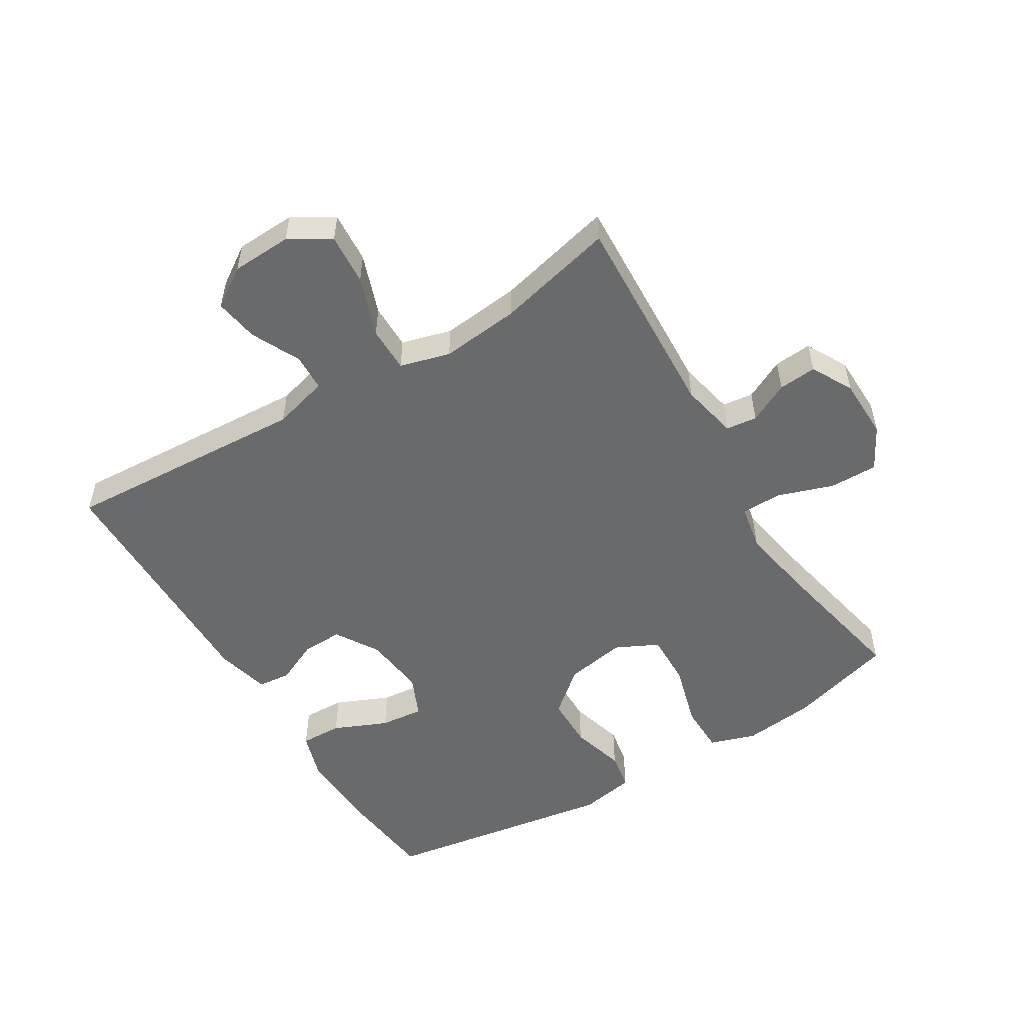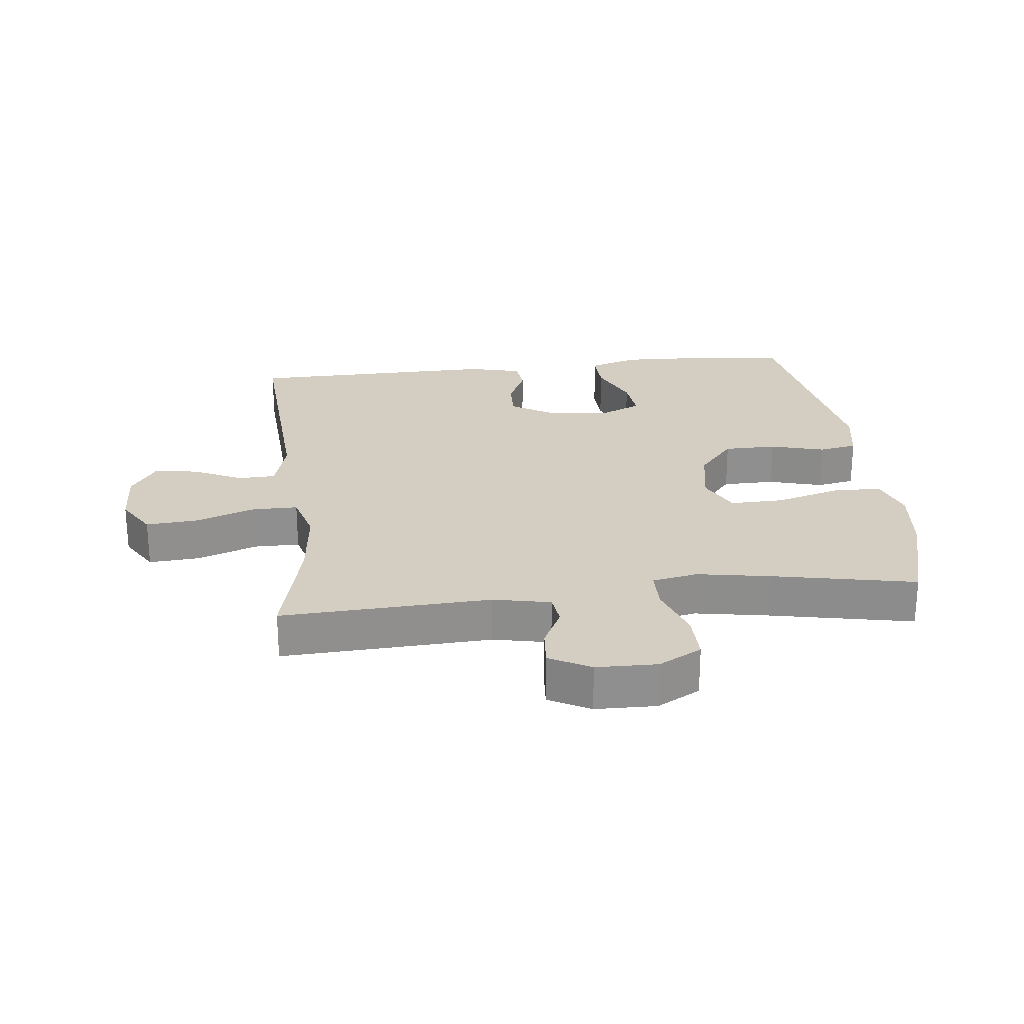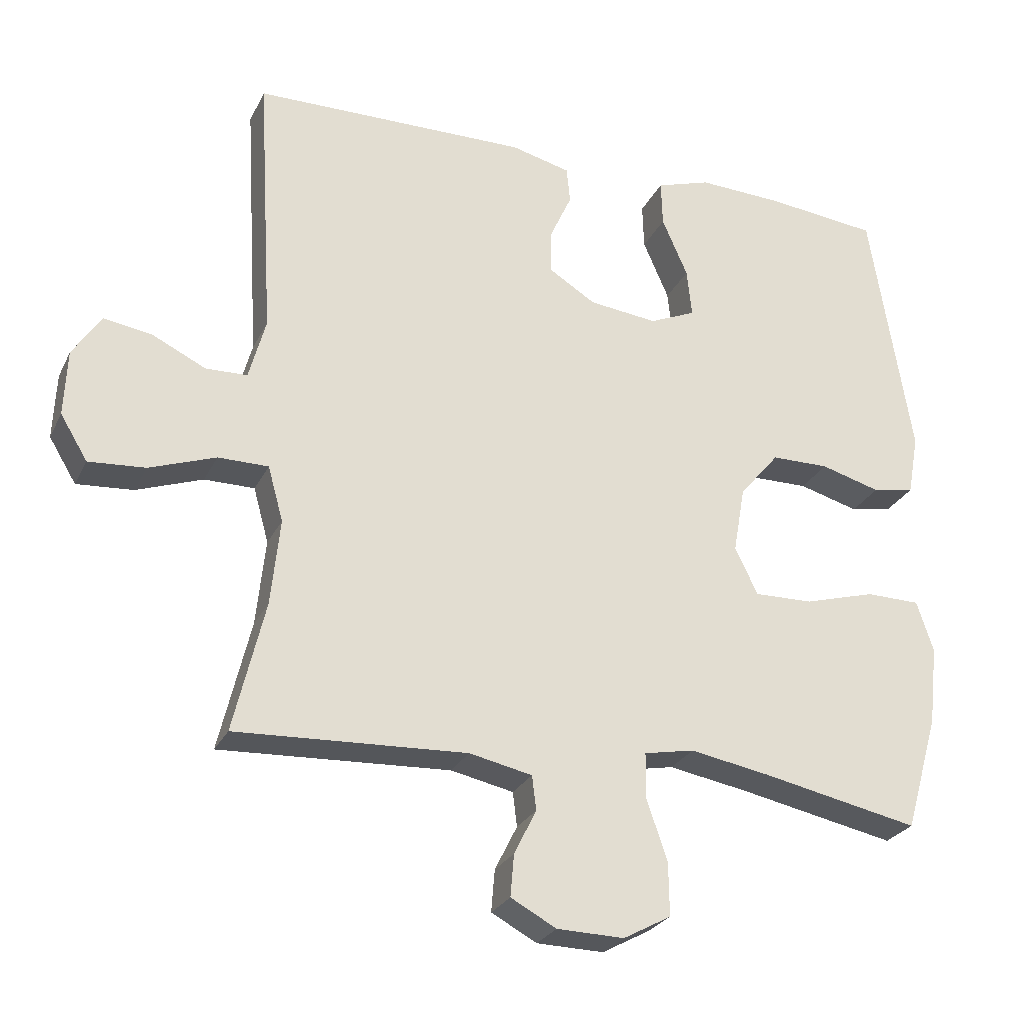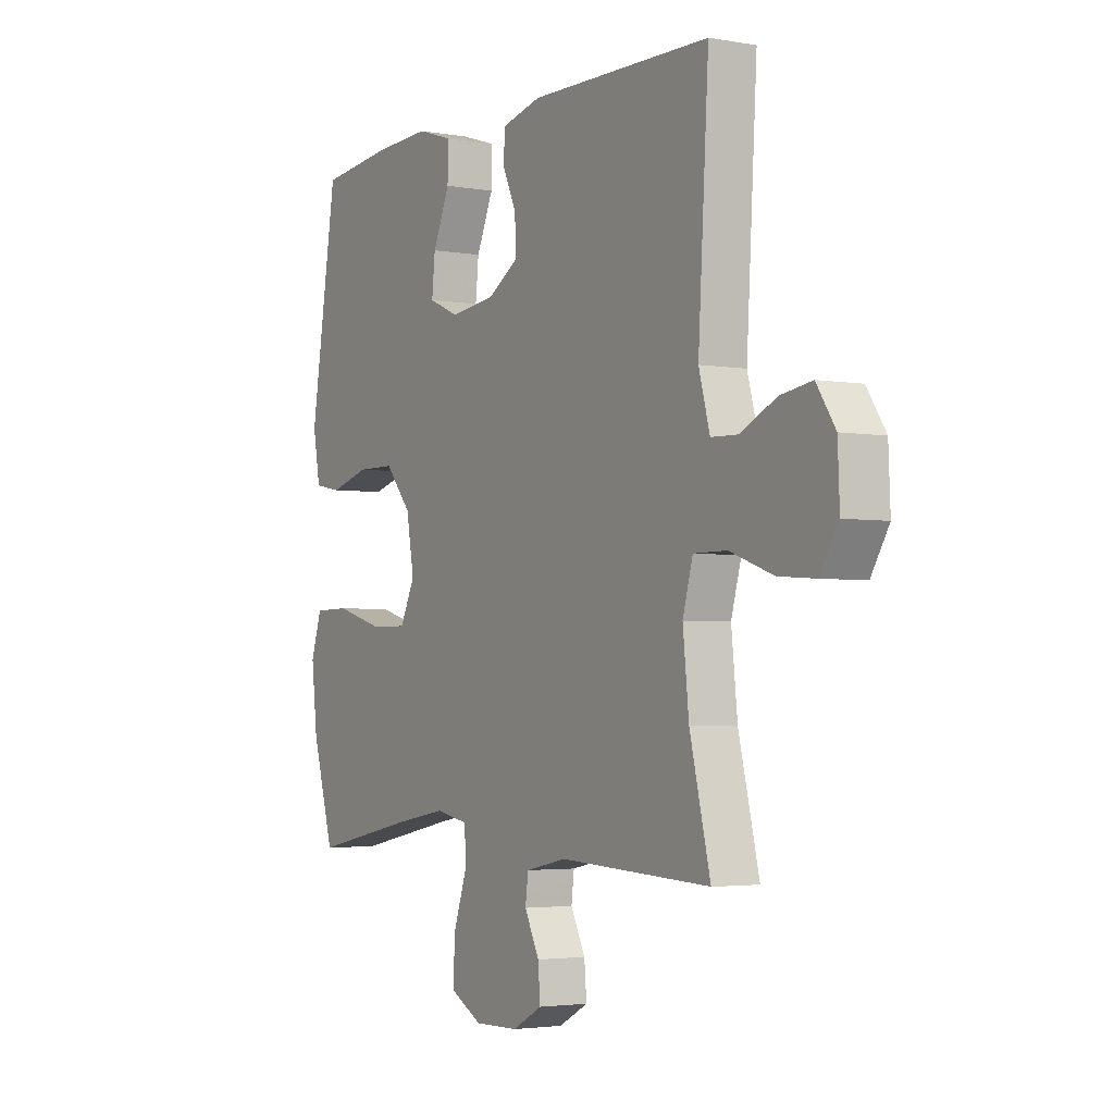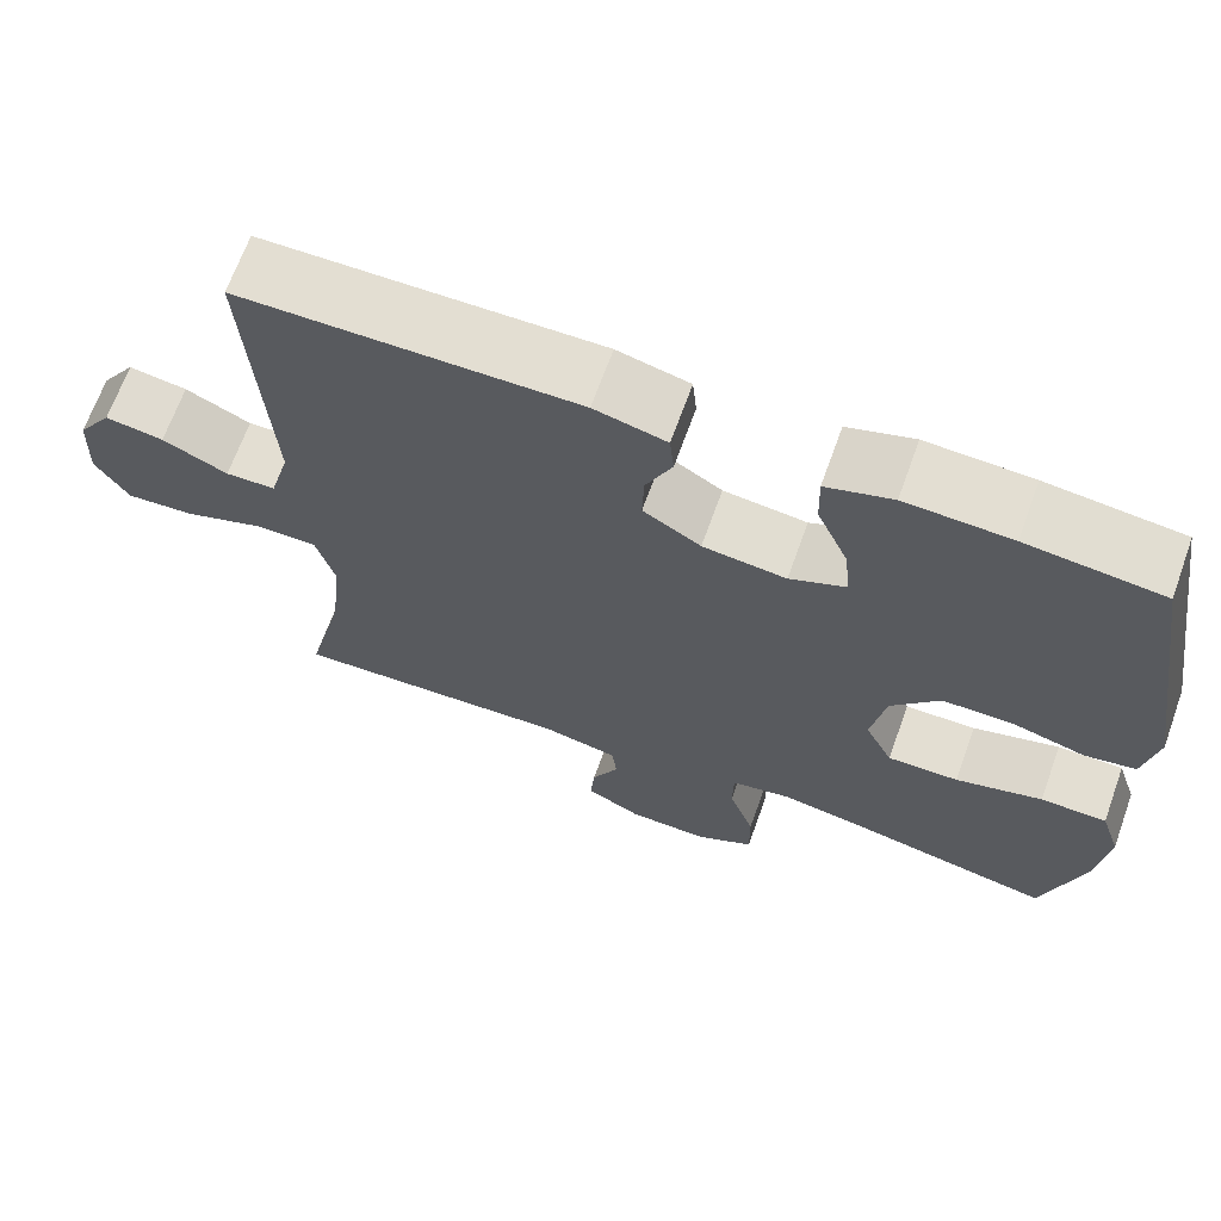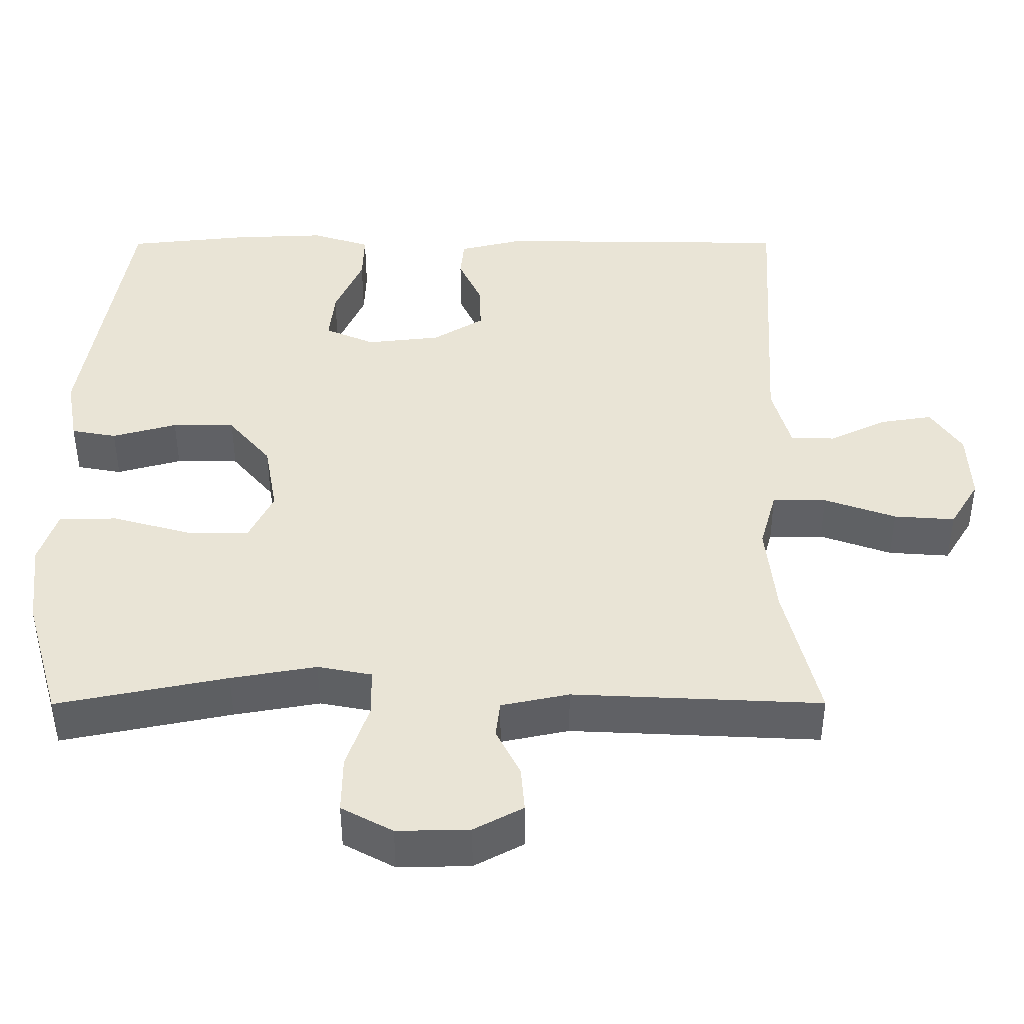
<metadata>
{"format":"obj","ext":"obj","renderer":"f3d","projection":"perspective","resolution":1024,"background":"white","views":[{"elev":-52.9,"azim":121.4,"up":"+Y"},{"elev":25.0,"azim":173.5,"up":"+Y"},{"elev":-26.5,"azim":158.5,"up":"+Z"},{"elev":-3.2,"azim":58.9,"up":"+Z"},{"elev":67.5,"azim":-160.2,"up":"+Z"},{"elev":-47.5,"azim":0.1,"up":"+Z"}]}
</metadata>
<code>
v -0.5 0.07 -0.5
v -0.548 0.07 -0.334
v -0.561 0.07 -0.22
v -0.537 0.07 -0.147
v -0.459 0.07 -0.146
v -0.357 0.07 -0.175
v -0.273 0.07 -0.177
v -0.24 0.07 -0.11
v -0.257 0.07 -0.014
v -0.314 0.07 0.054
v -0.397 0.07 0.055
v -0.483 0.07 0.031
v -0.543 0.07 0.042
v -0.559 0.07 0.13
v -0.5 0.07 0.5
v -0.341 0.07 0.517
v -0.217 0.07 0.522
v -0.139 0.07 0.497
v -0.141 0.07 0.431
v -0.178 0.07 0.346
v -0.185 0.07 0.277
v -0.119 0.07 0.248
v -0.021 0.07 0.259
v 0.047 0.07 0.301
v 0.045 0.07 0.365
v 0.014 0.07 0.433
v 0.019 0.07 0.485
v 0.104 0.07 0.506
v 0.5 0.07 0.5
v 0.477 0.07 0.113
v 0.501 0.07 0.025
v 0.56 0.07 0.023
v 0.637 0.07 0.06
v 0.706 0.07 0.071
v 0.747 0.07 0.009
v 0.751 0.07 -0.086
v 0.712 0.07 -0.15
v 0.631 0.07 -0.144
v 0.536 0.07 -0.11
v 0.464 0.07 -0.11
v 0.442 0.07 -0.189
v 0.455 0.07 -0.313
v 0.5 0.07 -0.5
v 0.17 0.07 -0.484
v 0.08 0.07 -0.503
v 0.074 0.07 -0.552
v 0.106 0.07 -0.616
v 0.111 0.07 -0.676
v 0.046 0.07 -0.711
v -0.05 0.07 -0.713
v -0.118 0.07 -0.676
v -0.117 0.07 -0.6
v -0.087 0.07 -0.512
v -0.088 0.07 -0.448
v -0.16 0.07 -0.434
v -0.274 0.07 -0.454
v -0.5 0 -0.5
v -0.548 0 -0.334
v -0.561 0 -0.22
v -0.537 0 -0.147
v -0.459 0 -0.146
v -0.357 0 -0.175
v -0.273 0 -0.177
v -0.24 0 -0.11
v -0.257 0 -0.014
v -0.314 0 0.054
v -0.397 0 0.055
v -0.483 0 0.031
v -0.543 0 0.042
v -0.559 0 0.13
v -0.5 0 0.5
v -0.341 0 0.517
v -0.217 0 0.522
v -0.139 0 0.497
v -0.141 0 0.431
v -0.178 0 0.346
v -0.185 0 0.277
v -0.119 0 0.248
v -0.021 0 0.259
v 0.047 0 0.301
v 0.045 0 0.365
v 0.014 0 0.433
v 0.019 0 0.485
v 0.104 0 0.506
v 0.5 0 0.5
v 0.477 0 0.113
v 0.501 0 0.025
v 0.56 0 0.023
v 0.637 0 0.06
v 0.706 0 0.071
v 0.747 0 0.009
v 0.751 0 -0.086
v 0.712 0 -0.15
v 0.631 0 -0.144
v 0.536 0 -0.11
v 0.464 0 -0.11
v 0.442 0 -0.189
v 0.455 0 -0.313
v 0.5 0 -0.5
v 0.17 0 -0.484
v 0.08 0 -0.503
v 0.074 0 -0.552
v 0.106 0 -0.616
v 0.111 0 -0.676
v 0.046 0 -0.711
v -0.05 0 -0.713
v -0.118 0 -0.676
v -0.117 0 -0.6
v -0.087 0 -0.512
v -0.088 0 -0.448
v -0.16 0 -0.434
v -0.274 0 -0.454
f 50 51 52 53
f 50 53 54
f 49 50 54
f 46 47 48 49
f 45 46 49 54
f 44 45 54
f 42 43 44 54
f 41 42 54 55
f 36 37 38 39
f 36 39 40
f 35 36 40
f 32 33 34 35
f 31 32 35 40
f 30 31 40 41
f 25 26 27 28
f 24 25 28 29
f 23 24 29 30
f 17 18 19 20
f 17 20 21
f 16 17 21
f 15 16 21
f 14 15 21
f 11 12 13 14
f 10 11 14 21
f 9 10 21 22
f 3 4 5 6
f 3 6 7
f 56 1 2 3
f 56 3 7
f 55 56 7 8
f 23 30 41 55
f 22 23 55
f 8 9 22 55
f 109 108 107 106
f 110 109 106
f 110 106 105
f 105 104 103 102
f 110 105 102 101
f 110 101 100
f 110 100 99 98
f 111 110 98 97
f 95 94 93 92
f 96 95 92
f 96 92 91
f 91 90 89 88
f 96 91 88 87
f 97 96 87 86
f 84 83 82 81
f 85 84 81 80
f 86 85 80 79
f 76 75 74 73
f 77 76 73
f 77 73 72
f 77 72 71
f 77 71 70
f 70 69 68 67
f 77 70 67 66
f 78 77 66 65
f 62 61 60 59
f 63 62 59
f 59 58 57 112
f 63 59 112
f 64 63 112 111
f 111 97 86 79
f 111 79 78
f 111 78 65 64
f 1 57 58 2
f 2 58 59 3
f 3 59 60 4
f 4 60 61 5
f 5 61 62 6
f 6 62 63 7
f 7 63 64 8
f 8 64 65 9
f 9 65 66 10
f 10 66 67 11
f 11 67 68 12
f 12 68 69 13
f 13 69 70 14
f 14 70 71 15
f 15 71 72 16
f 16 72 73 17
f 17 73 74 18
f 18 74 75 19
f 19 75 76 20
f 20 76 77 21
f 21 77 78 22
f 22 78 79 23
f 23 79 80 24
f 24 80 81 25
f 25 81 82 26
f 26 82 83 27
f 27 83 84 28
f 28 84 85 29
f 29 85 86 30
f 30 86 87 31
f 31 87 88 32
f 32 88 89 33
f 33 89 90 34
f 34 90 91 35
f 35 91 92 36
f 36 92 93 37
f 37 93 94 38
f 38 94 95 39
f 39 95 96 40
f 40 96 97 41
f 41 97 98 42
f 42 98 99 43
f 43 99 100 44
f 44 100 101 45
f 45 101 102 46
f 46 102 103 47
f 47 103 104 48
f 48 104 105 49
f 49 105 106 50
f 50 106 107 51
f 51 107 108 52
f 52 108 109 53
f 53 109 110 54
f 54 110 111 55
f 55 111 112 56
f 56 112 57 1

</code>
